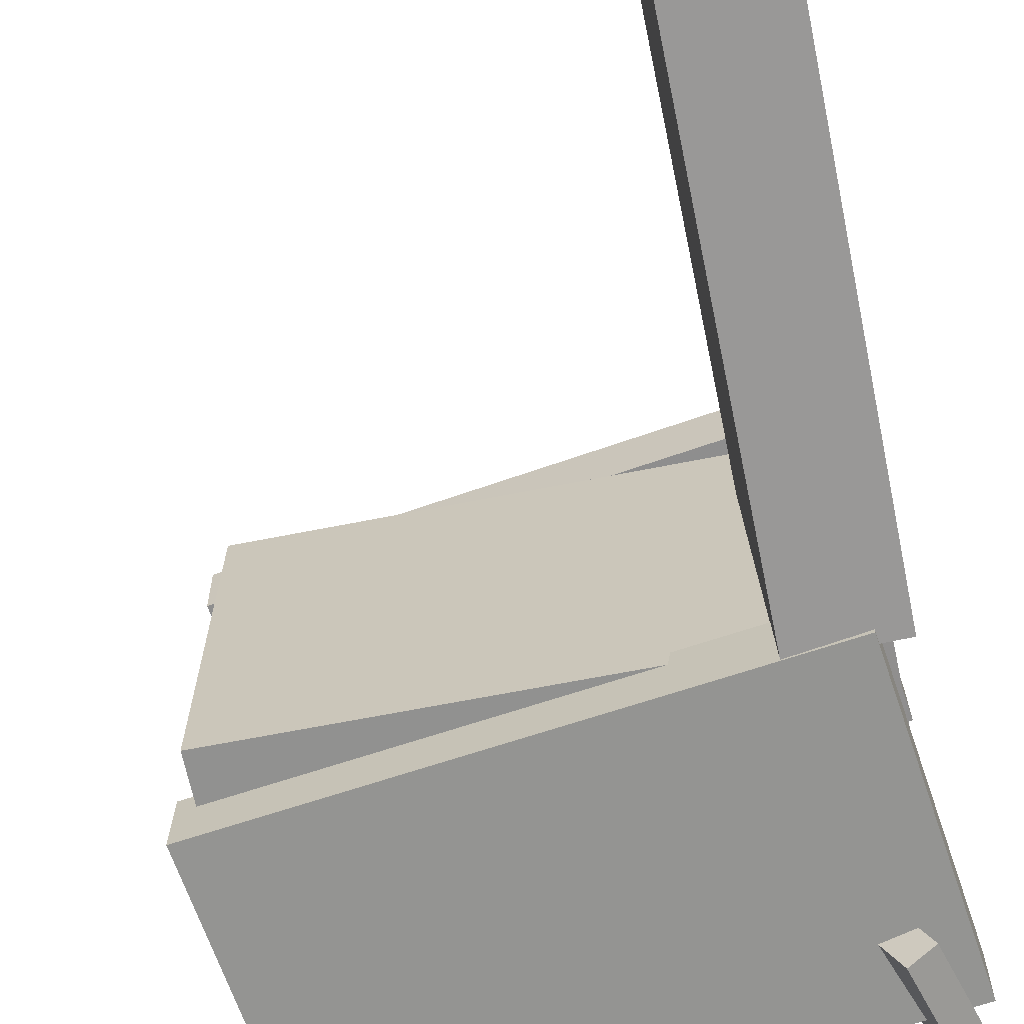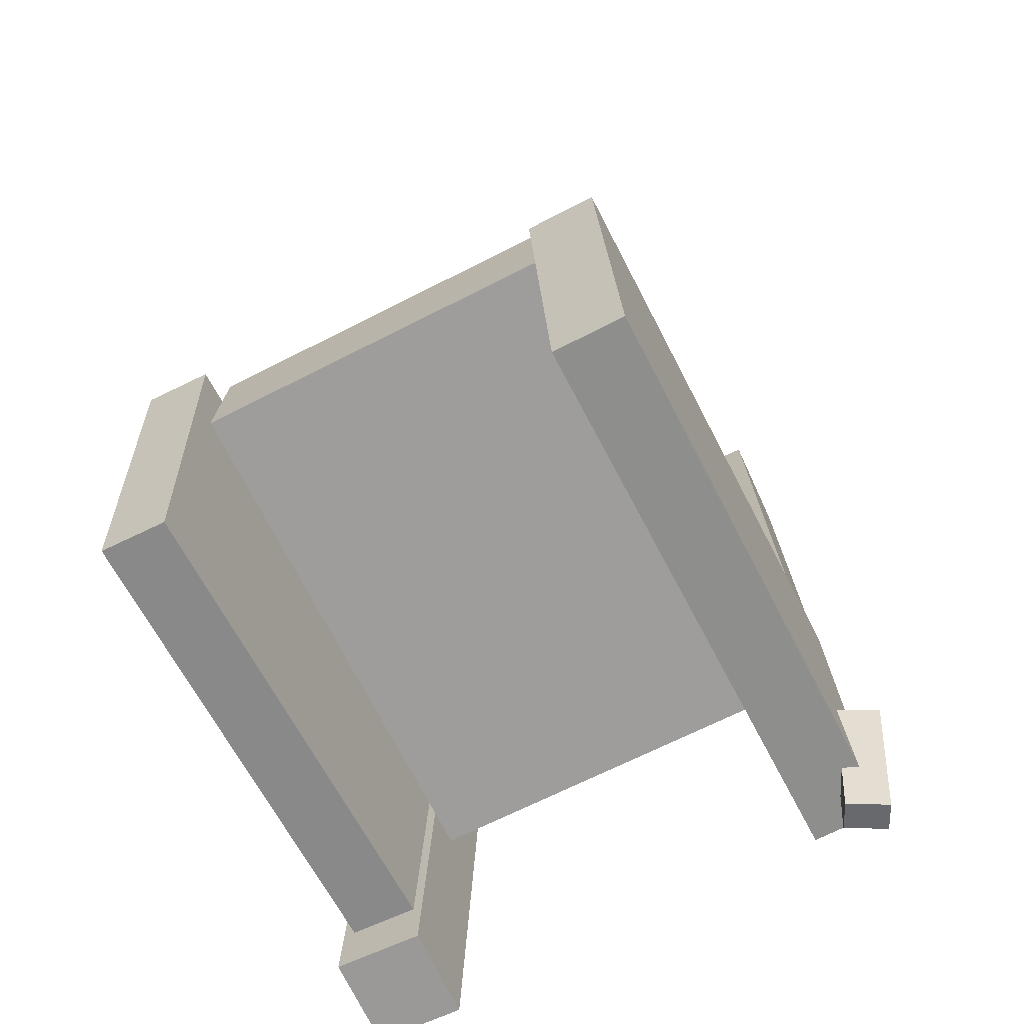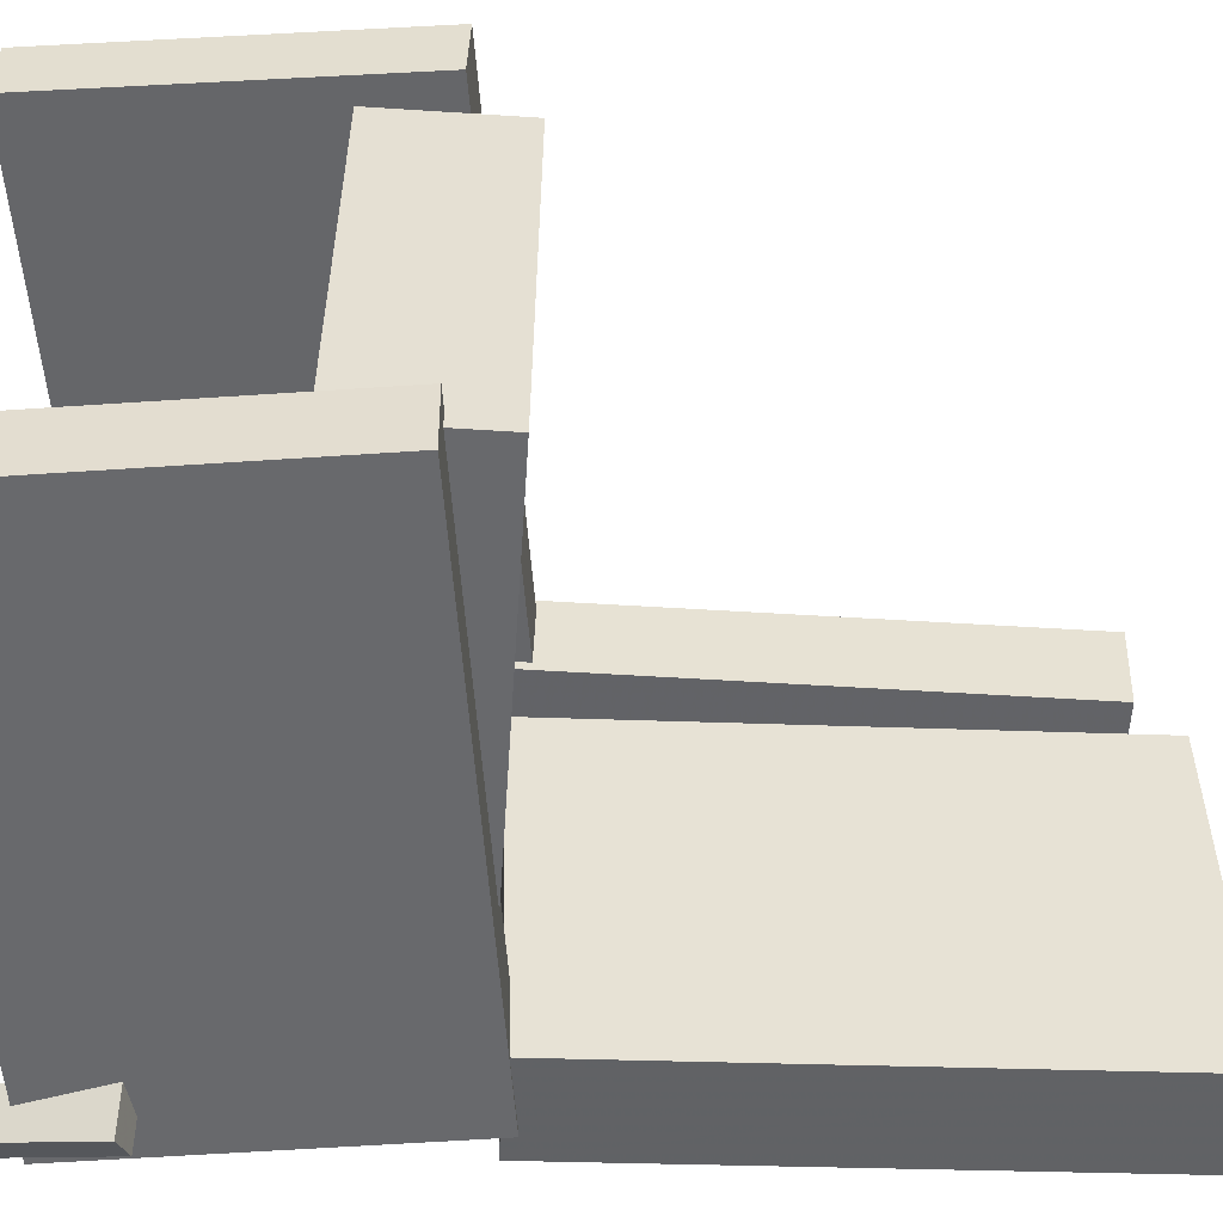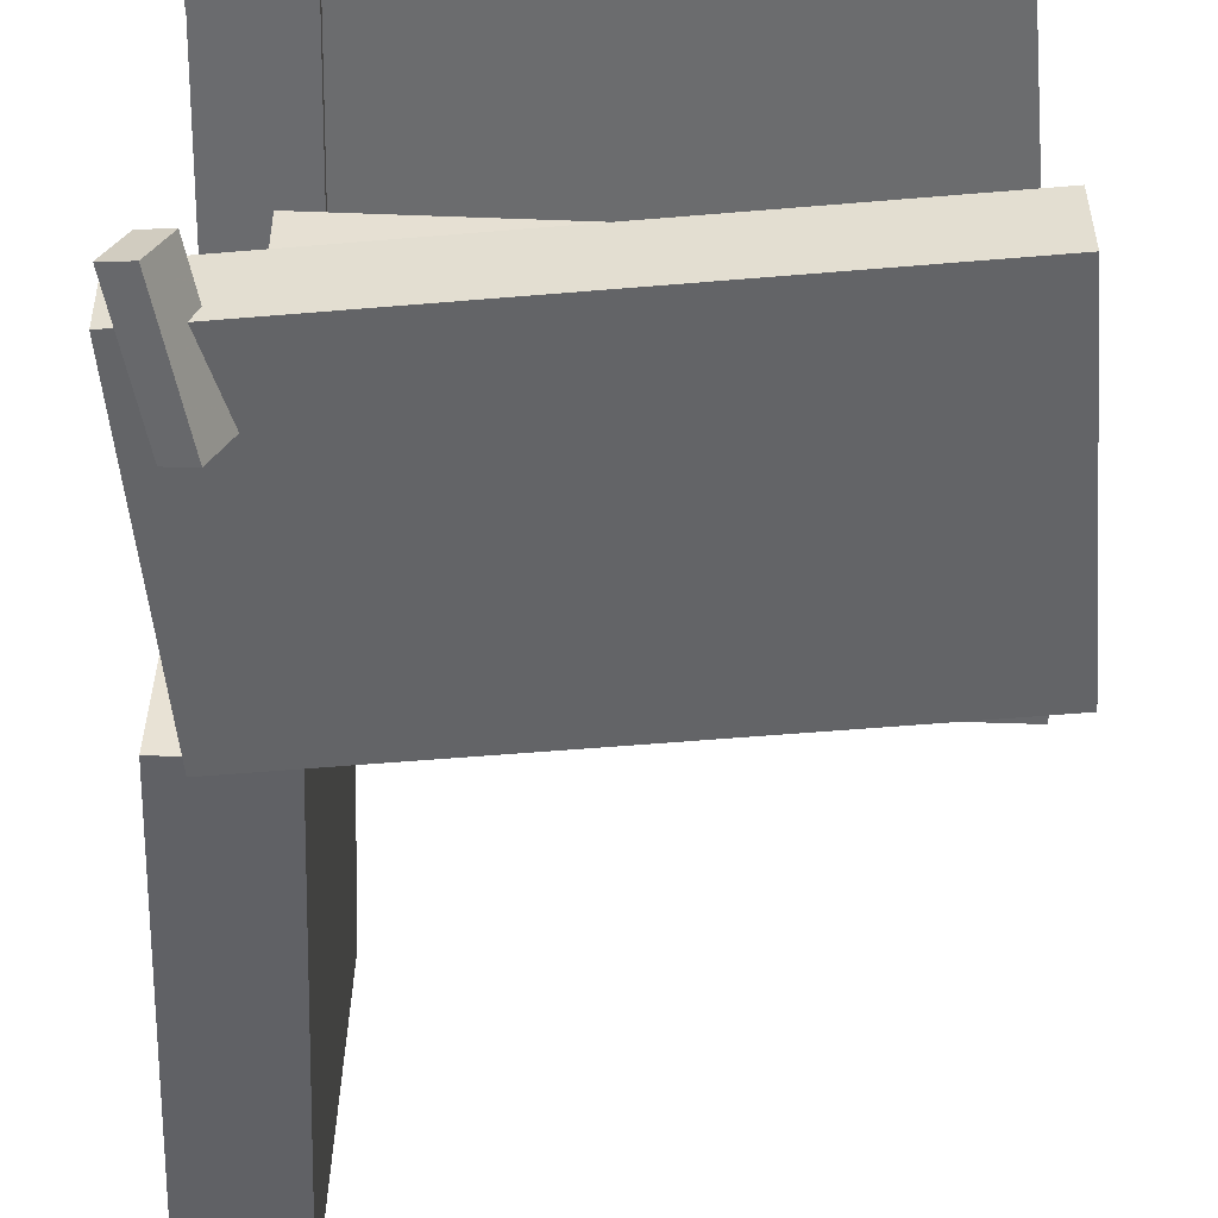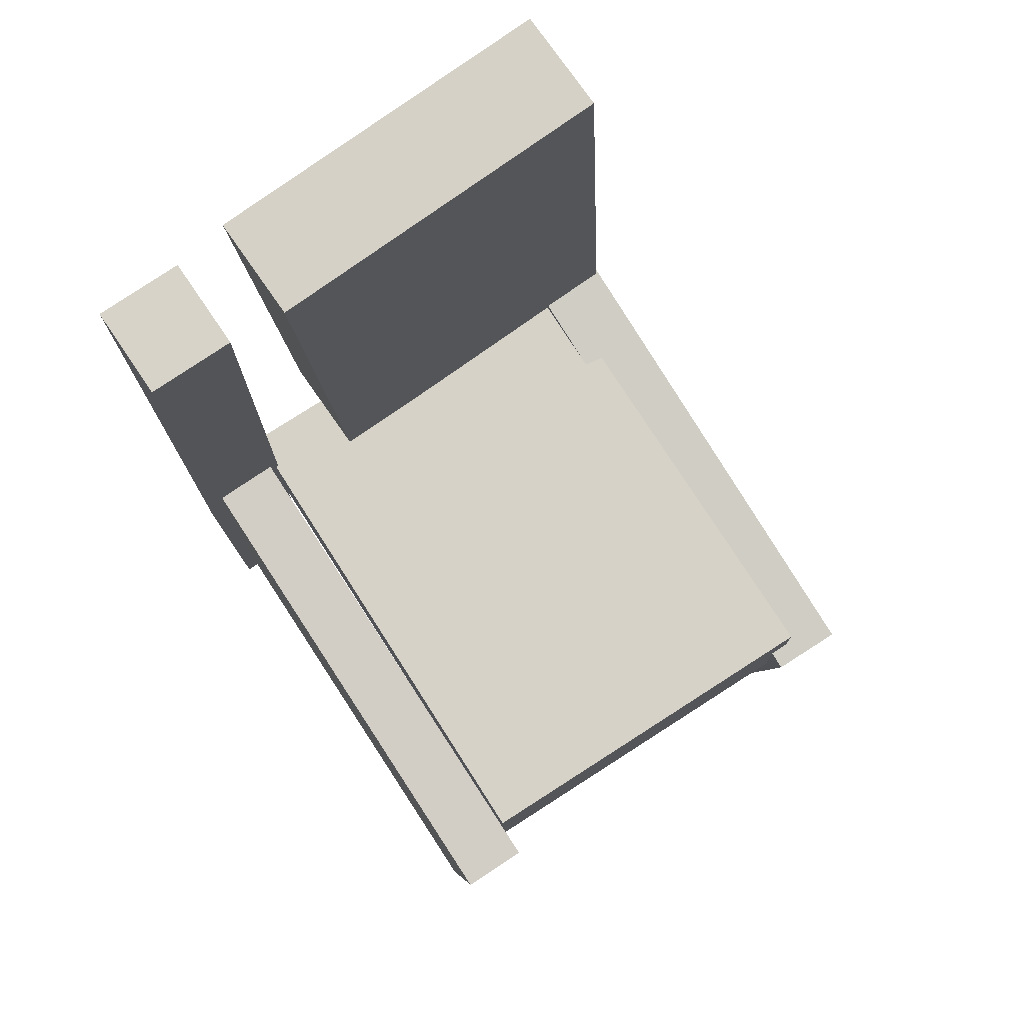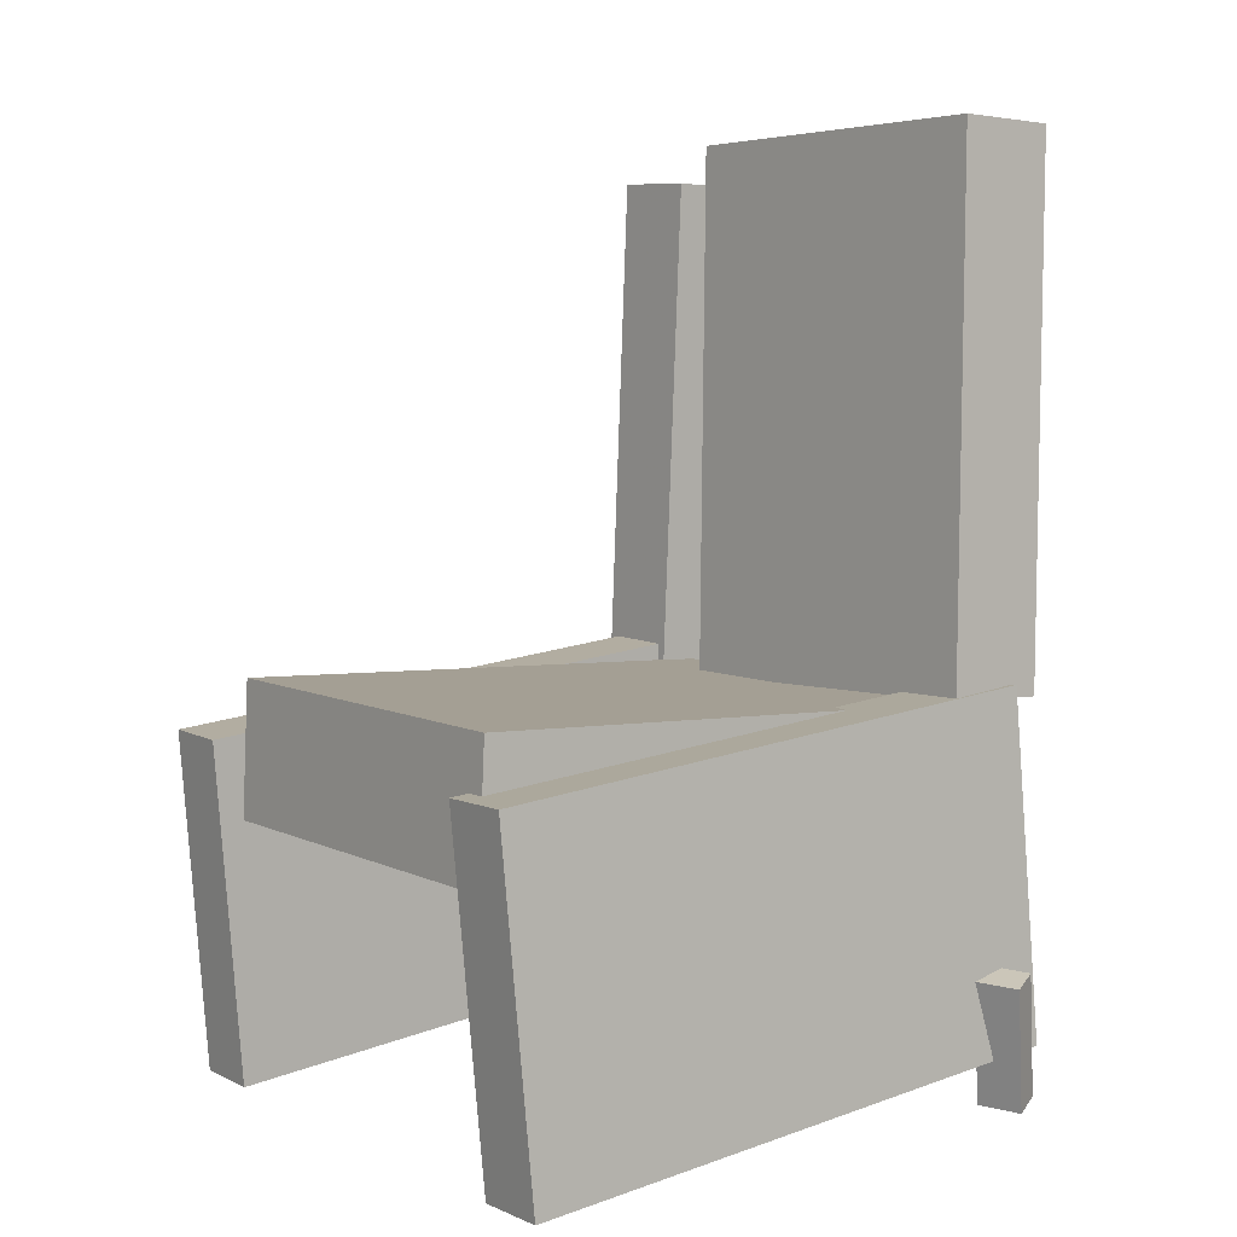
<metadata>
{"format":"obj","ext":"obj","renderer":"f3d","projection":"perspective","resolution":1024,"background":"white","views":[{"elev":-66.6,"azim":-166.2,"up":"+Z"},{"elev":-68.9,"azim":116.5,"up":"+Y"},{"elev":-52.2,"azim":88.6,"up":"+Z"},{"elev":-51.8,"azim":-0.3,"up":"+Z"},{"elev":79.4,"azim":56.8,"up":"+Y"},{"elev":6.2,"azim":142.3,"up":"+Y"}]}
</metadata>
<code>
v -0.2455 -0.3252 0.1642
v -0.2453 -0.3235 0.2172
v -0.2189 -0.05477 0.1557
v -0.2188 -0.05312 0.2087
v 0.2224 -0.3711 0.1644
v 0.2226 -0.3694 0.2174
v 0.249 -0.1007 0.1559
v 0.2491 -0.09903 0.2089
f 1.0 7.0 5.0
f 1.0 3.0 7.0
f 1.0 4.0 3.0
f 1.0 2.0 4.0
f 3.0 8.0 7.0
f 3.0 4.0 8.0
f 5.0 7.0 8.0
f 5.0 8.0 6.0
f 1.0 5.0 6.0
f 1.0 6.0 2.0
f 2.0 6.0 8.0
f 2.0 8.0 4.0
v -0.2444 -0.3751 -0.209
v -0.2297 -0.373 -0.1777
v -0.221 -0.273 -0.2271
v -0.2062 -0.2708 -0.1958
v -0.2219 -0.3821 -0.2192
v -0.2071 -0.38 -0.1879
v -0.1984 -0.28 -0.2373
v -0.1836 -0.2778 -0.2059
f 9.0 15.0 13.0
f 9.0 11.0 15.0
f 9.0 12.0 11.0
f 9.0 10.0 12.0
f 11.0 16.0 15.0
f 11.0 12.0 16.0
f 13.0 15.0 16.0
f 13.0 16.0 14.0
f 9.0 13.0 14.0
f 9.0 14.0 10.0
f 10.0 14.0 16.0
f 10.0 16.0 12.0
v -0.2397 -0.07874 0.08285
v -0.1553 -0.07571 0.08034
v -0.2545 0.3447 0.09478
v -0.1701 0.3478 0.09227
v -0.2483 -0.07107 -0.1999
v -0.1639 -0.06805 -0.2024
v -0.2631 0.3524 -0.188
v -0.1787 0.3554 -0.1905
f 17.0 23.0 21.0
f 17.0 19.0 23.0
f 17.0 20.0 19.0
f 17.0 18.0 20.0
f 19.0 24.0 23.0
f 19.0 20.0 24.0
f 21.0 23.0 24.0
f 21.0 24.0 22.0
f 17.0 21.0 22.0
f 17.0 22.0 18.0
f 18.0 22.0 24.0
f 18.0 24.0 20.0
v -0.2496 -0.337 -0.2077
v -0.2502 -0.3376 -0.1504
v -0.2244 -0.05996 -0.2045
v -0.2251 -0.06056 -0.1472
v 0.2153 -0.3793 -0.2031
v 0.2147 -0.3799 -0.1458
v 0.2405 -0.1023 -0.1999
v 0.2399 -0.1029 -0.1426
f 25.0 31.0 29.0
f 25.0 27.0 31.0
f 25.0 28.0 27.0
f 25.0 26.0 28.0
f 27.0 32.0 31.0
f 27.0 28.0 32.0
f 29.0 31.0 32.0
f 29.0 32.0 30.0
f 25.0 29.0 30.0
f 25.0 30.0 26.0
f 26.0 30.0 32.0
f 26.0 32.0 28.0
v -0.1664 -0.3773 0.1579
v -0.2408 -0.3788 0.1593
v -0.181 0.3206 0.1372
v -0.2554 0.3191 0.1387
v -0.165 -0.3752 0.2278
v -0.2394 -0.3767 0.2293
v -0.1796 0.3227 0.2072
v -0.254 0.3212 0.2087
f 33.0 39.0 37.0
f 33.0 35.0 39.0
f 33.0 36.0 35.0
f 33.0 34.0 36.0
f 35.0 40.0 39.0
f 35.0 36.0 40.0
f 37.0 39.0 40.0
f 37.0 40.0 38.0
f 33.0 37.0 38.0
f 33.0 38.0 34.0
f 34.0 38.0 40.0
f 34.0 40.0 36.0
v -0.2016 -0.07672 -0.163
v -0.1972 -0.1839 -0.1619
v -0.2046 -0.07364 0.1507
v -0.2003 -0.1808 0.1517
v 0.223 -0.05945 -0.159
v 0.2273 -0.1666 -0.1579
v 0.2199 -0.05638 0.1546
v 0.2243 -0.1635 0.1557
f 41.0 47.0 45.0
f 41.0 43.0 47.0
f 41.0 44.0 43.0
f 41.0 42.0 44.0
f 43.0 48.0 47.0
f 43.0 44.0 48.0
f 45.0 47.0 48.0
f 45.0 48.0 46.0
f 41.0 45.0 46.0
f 41.0 46.0 42.0
f 42.0 46.0 48.0
f 42.0 48.0 44.0

</code>
